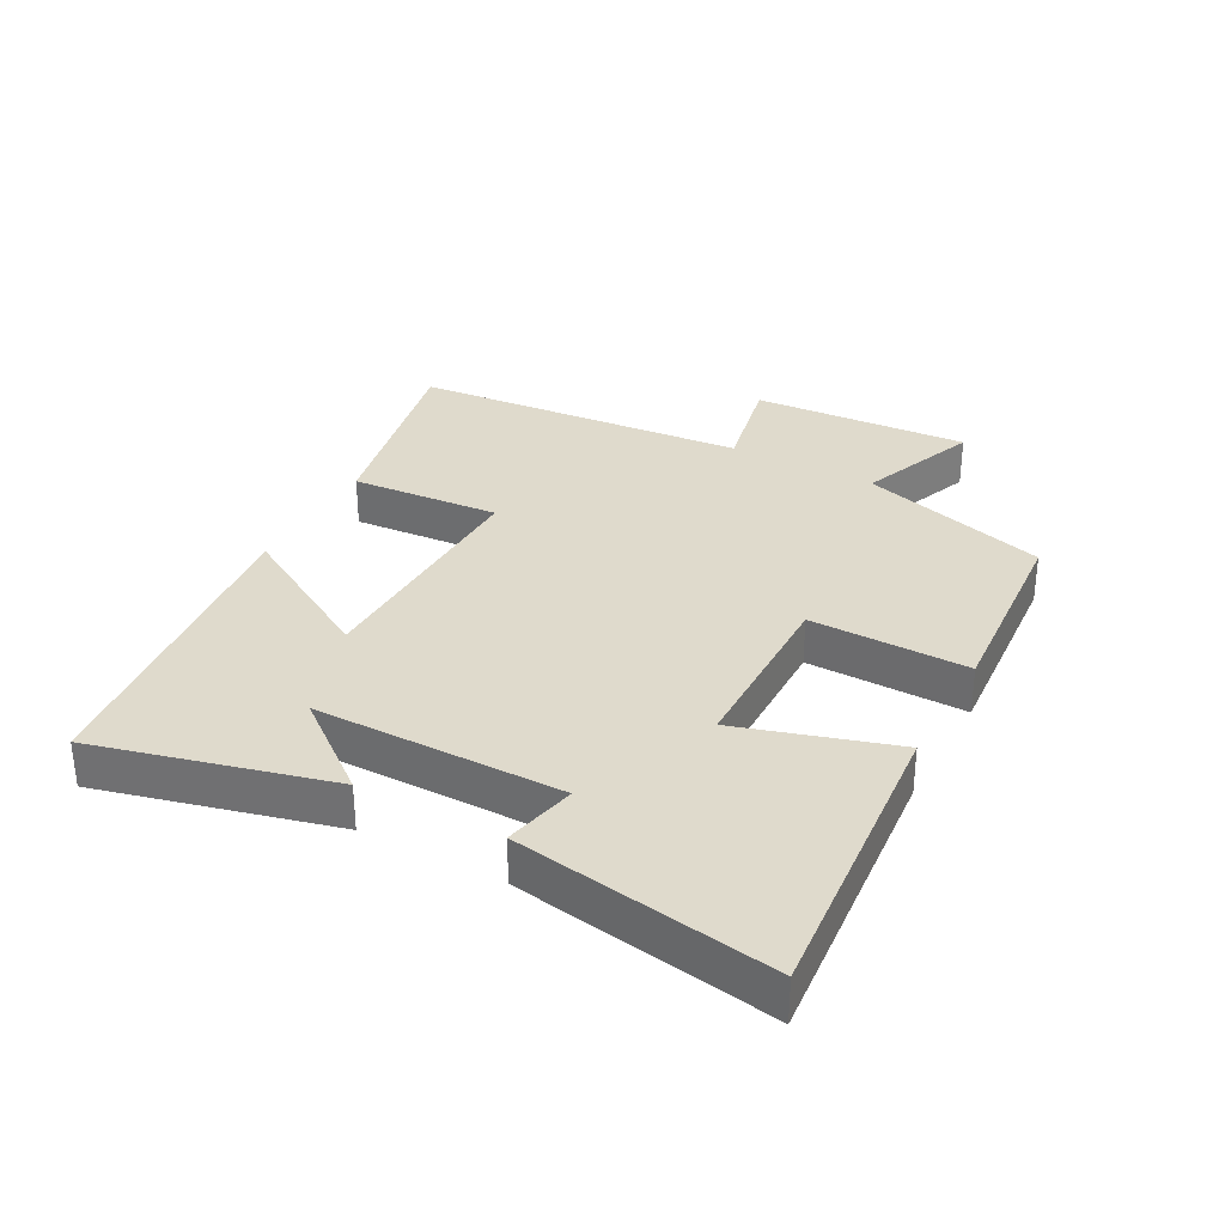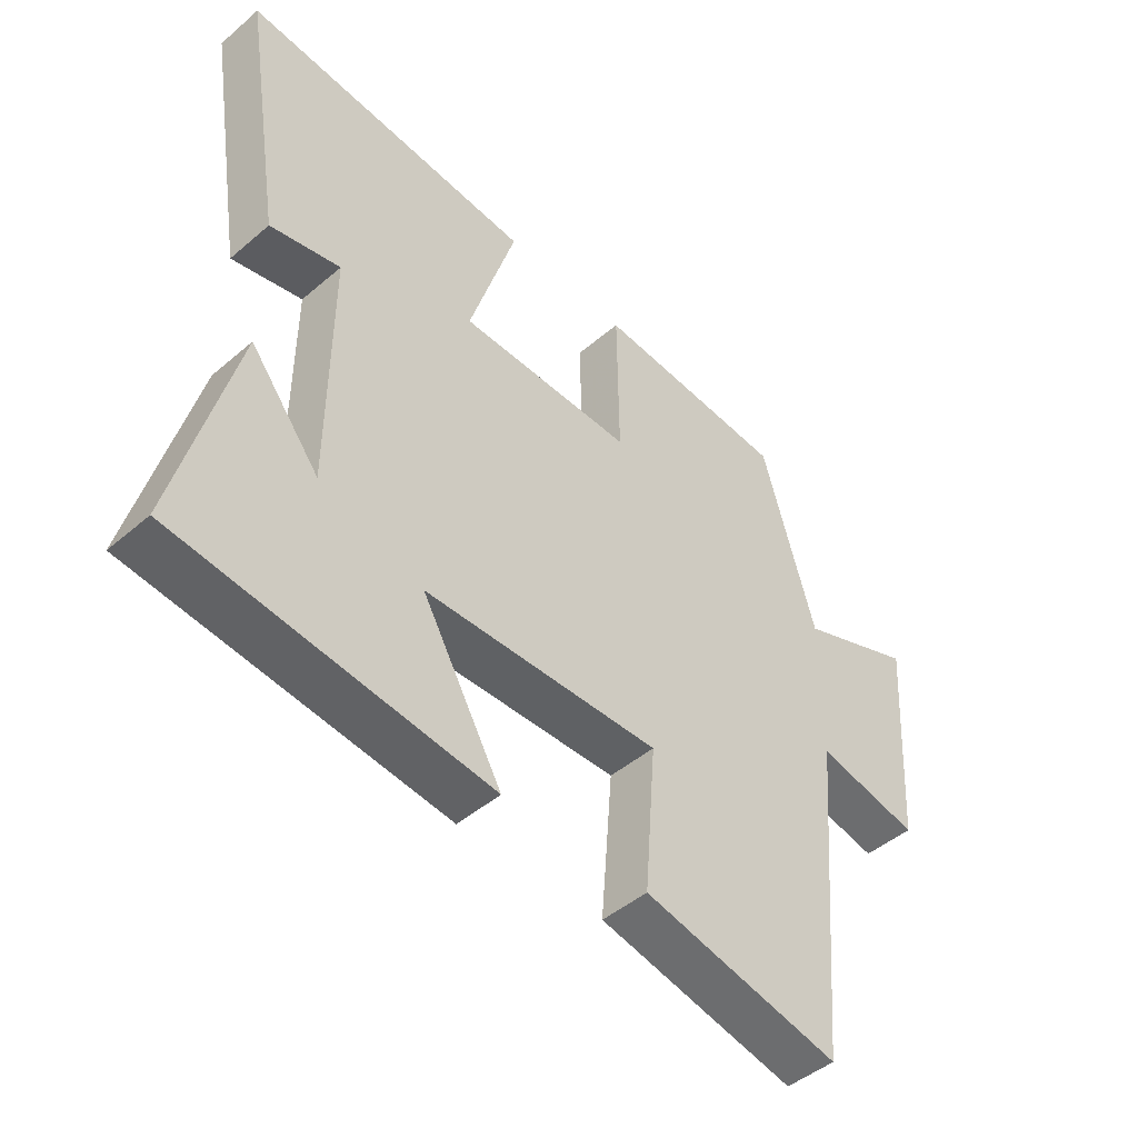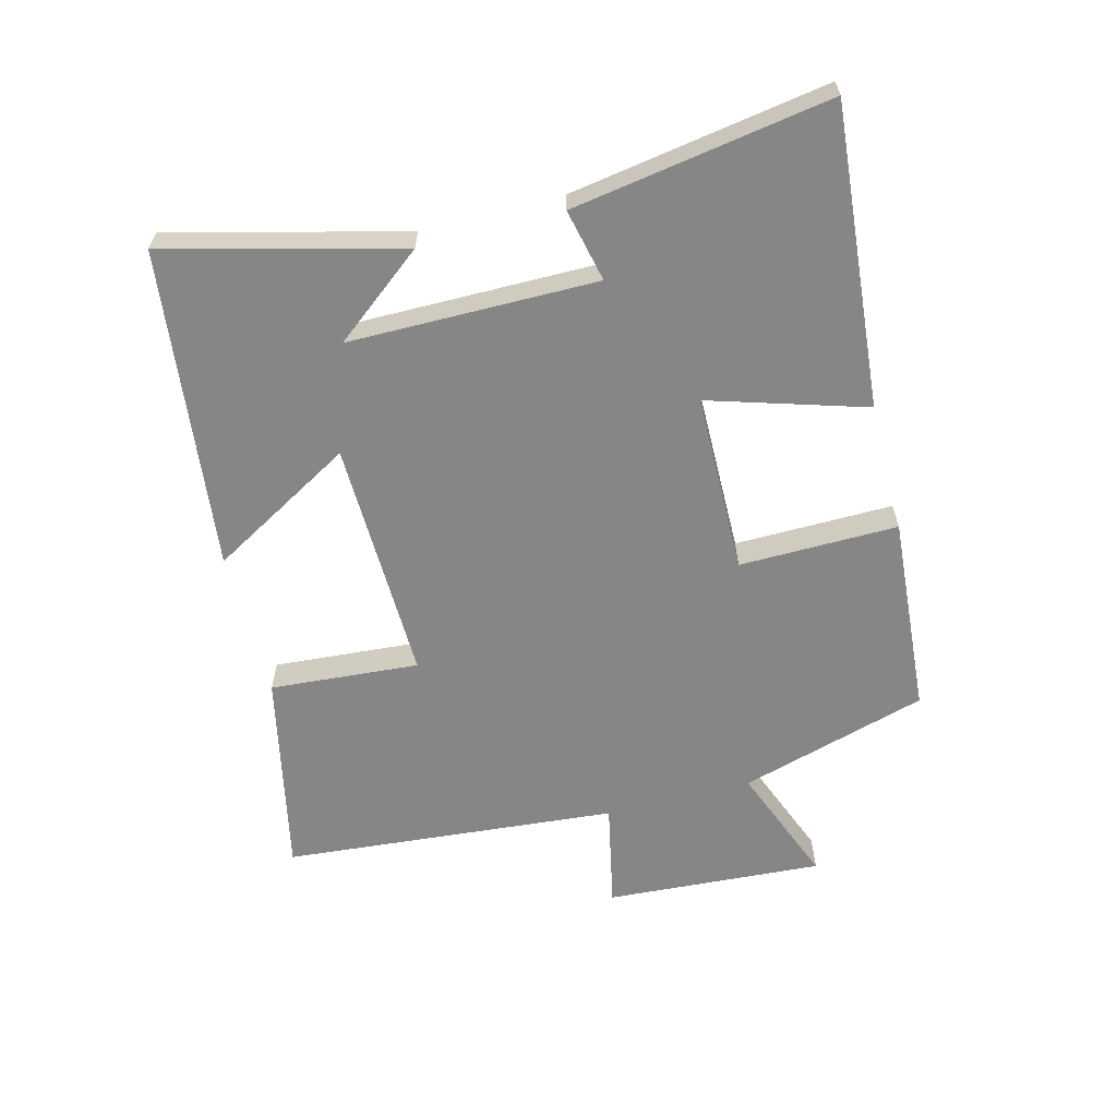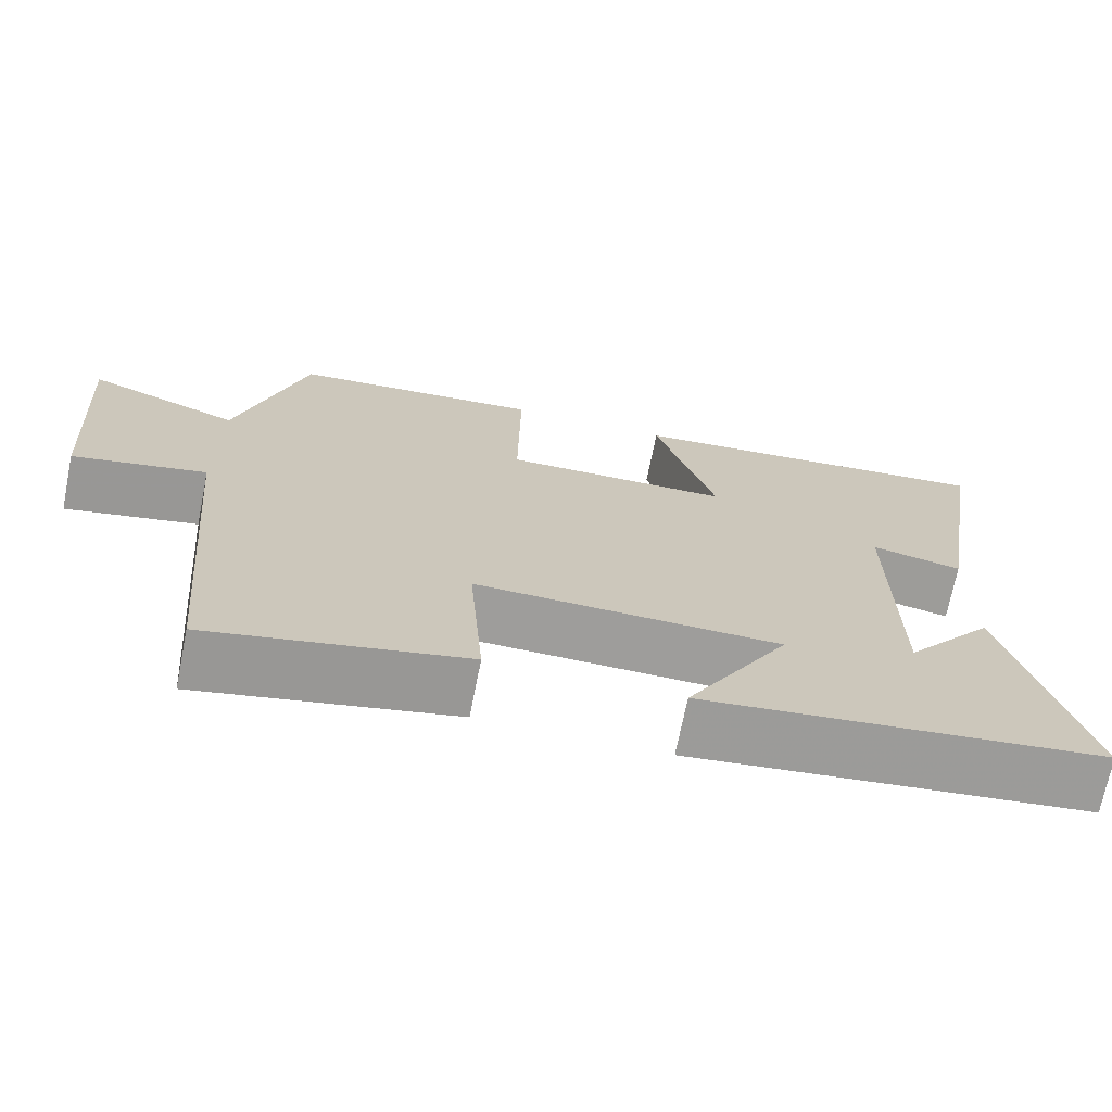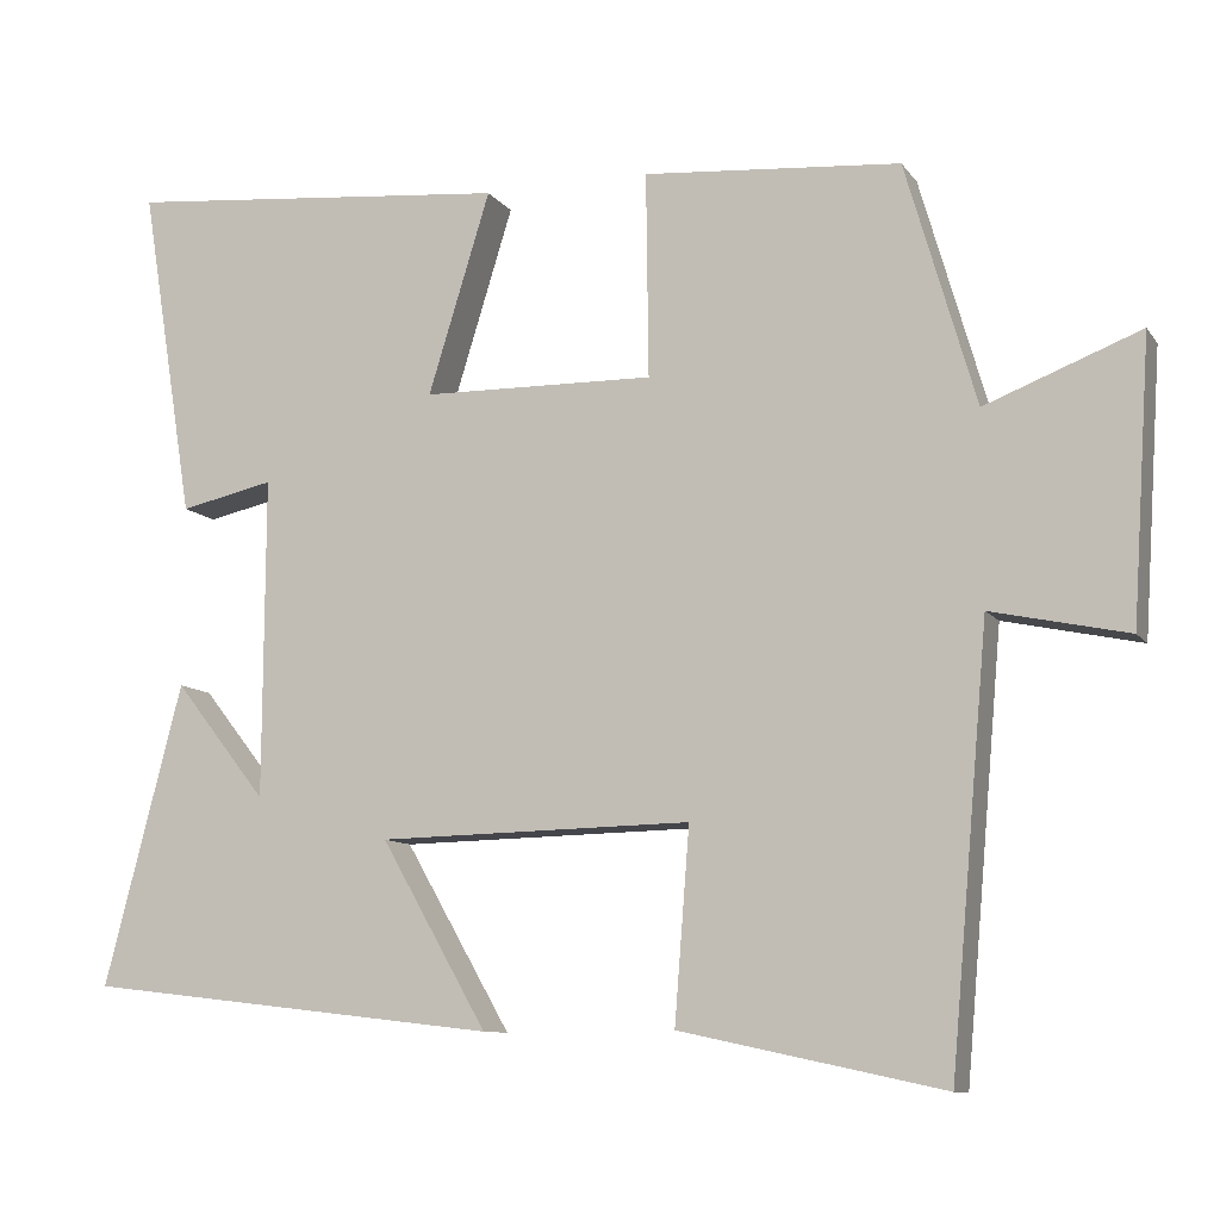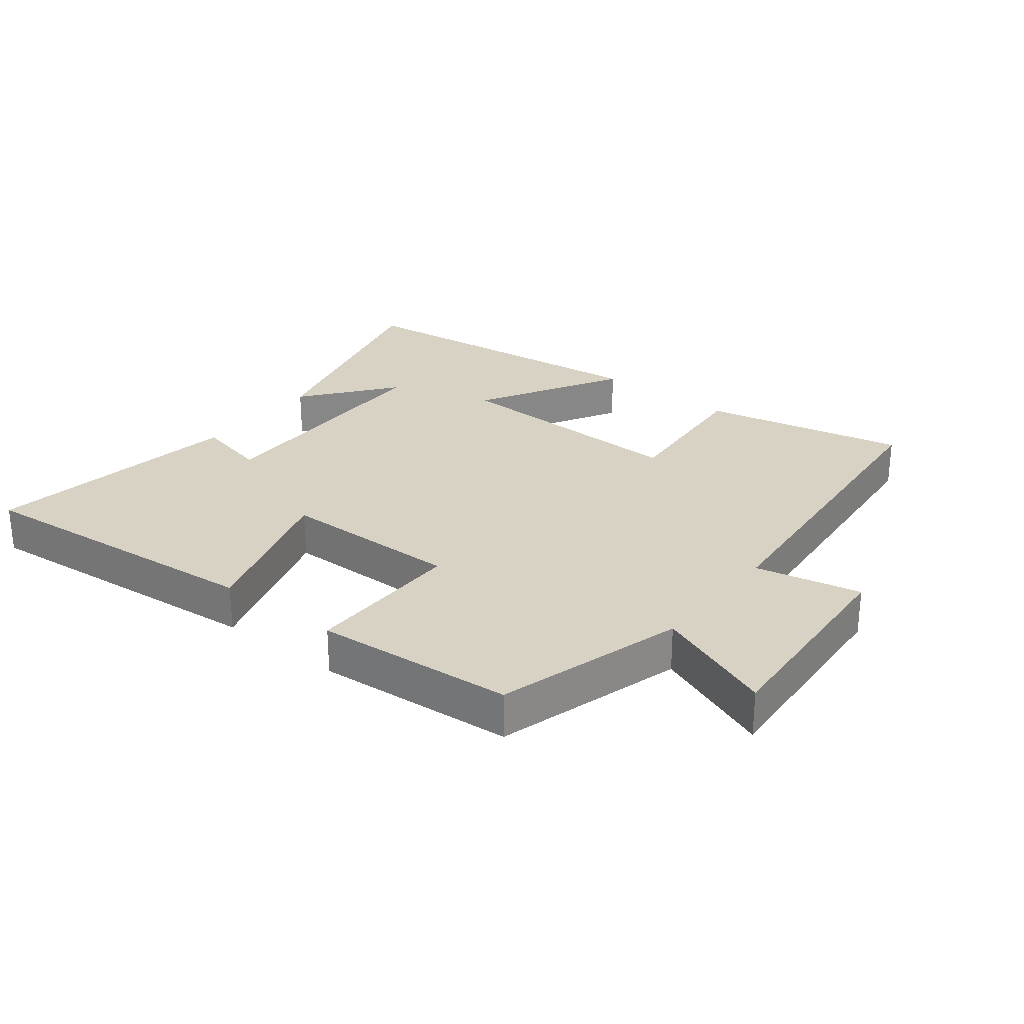
<metadata>
{"format":"obj","ext":"obj","renderer":"f3d","projection":"perspective","resolution":1024,"background":"white","views":[{"elev":32.5,"azim":-61.5,"up":"+Y"},{"elev":-46.4,"azim":-45.8,"up":"+Z"},{"elev":-62.0,"azim":-75.4,"up":"+Y"},{"elev":-70.5,"azim":168.7,"up":"+Z"},{"elev":-9.7,"azim":20.7,"up":"+Z"},{"elev":27.7,"azim":38.1,"up":"+Y"}]}
</metadata>
<code>
v 0.454 0.07 -0.568
v 0.137 0.07 -0.5
v 0.155 0.07 -0.268
v -0.223 0.07 -0.276
v -0.095 0.07 -0.5
v -0.594 0.07 -0.442
v -0.5 0.07 -0.079
v -0.389 0.07 -0.22
v -0.387 0.07 0.166
v -0.5 0.07 0.141
v -0.564 0.07 0.542
v -0.097 0.07 0.5
v -0.172 0.07 0.257
v 0.108 0.07 0.253
v 0.105 0.07 0.5
v 0.415 0.07 0.476
v 0.5 0.07 0.183
v 0.687 0.07 0.256
v 0.665 0.07 -0.082
v 0.5 0.07 -0.047
v 0.454 0 -0.568
v 0.137 0 -0.5
v 0.155 0 -0.268
v -0.223 0 -0.276
v -0.095 0 -0.5
v -0.594 0 -0.442
v -0.5 0 -0.079
v -0.389 0 -0.22
v -0.387 0 0.166
v -0.5 0 0.141
v -0.564 0 0.542
v -0.097 0 0.5
v -0.172 0 0.257
v 0.108 0 0.253
v 0.105 0 0.5
v 0.415 0 0.476
v 0.5 0 0.183
v 0.687 0 0.256
v 0.665 0 -0.082
v 0.5 0 -0.047
f 17 18 19 20
f 17 20 1
f 16 17 1
f 15 16 1
f 14 15 1
f 13 14 1
f 11 12 13
f 10 11 13
f 9 10 13
f 8 9 13
f 6 7 8
f 4 5 6 8
f 3 4 8 13
f 1 2 3
f 1 3 13
f 40 39 38 37
f 21 40 37
f 21 37 36
f 21 36 35
f 21 35 34
f 21 34 33
f 33 32 31
f 33 31 30
f 33 30 29
f 33 29 28
f 28 27 26
f 28 26 25 24
f 33 28 24 23
f 23 22 21
f 33 23 21
f 1 21 22 2
f 2 22 23 3
f 3 23 24 4
f 4 24 25 5
f 5 25 26 6
f 6 26 27 7
f 7 27 28 8
f 8 28 29 9
f 9 29 30 10
f 10 30 31 11
f 11 31 32 12
f 12 32 33 13
f 13 33 34 14
f 14 34 35 15
f 15 35 36 16
f 16 36 37 17
f 17 37 38 18
f 18 38 39 19
f 19 39 40 20
f 20 40 21 1

</code>
